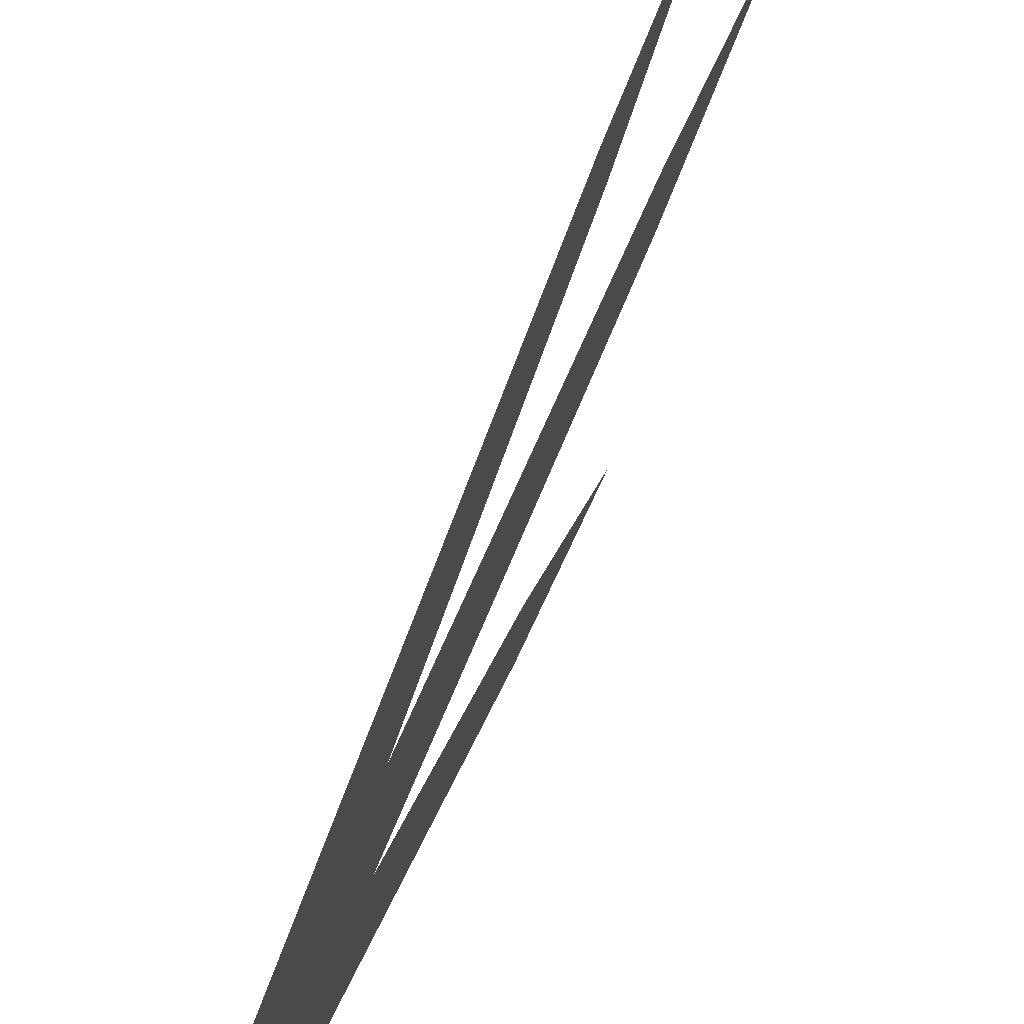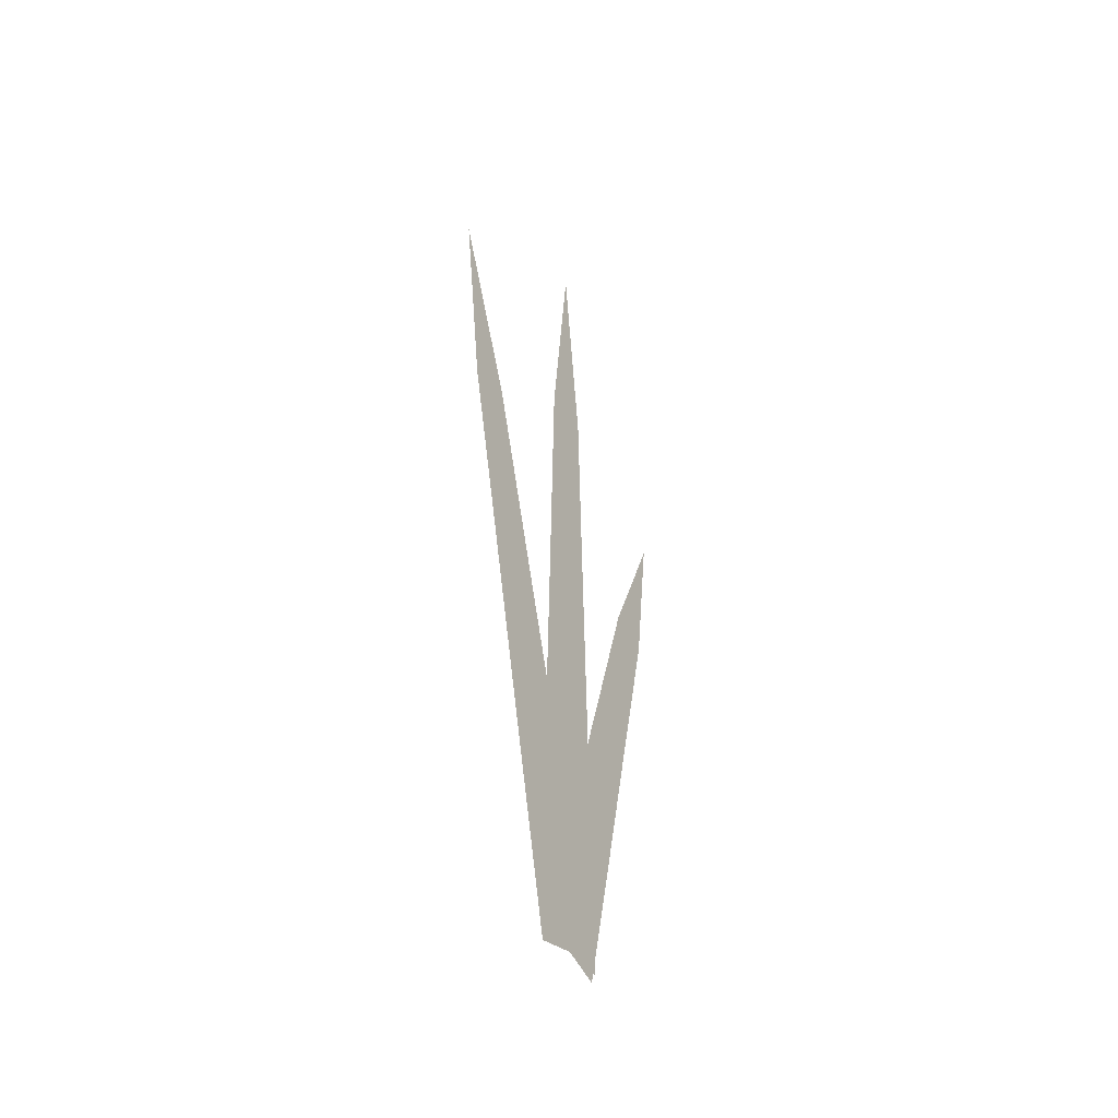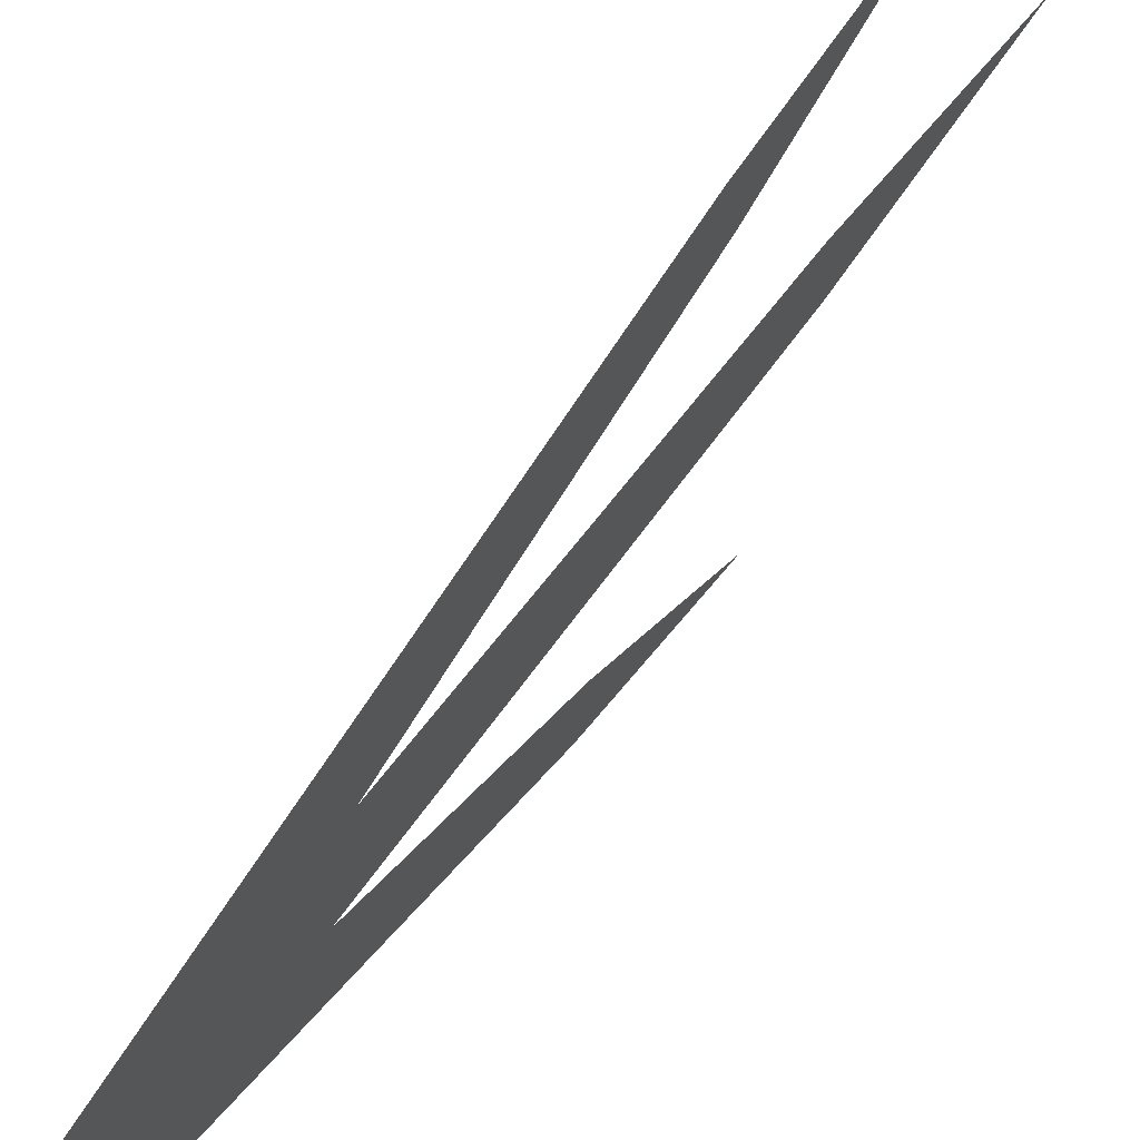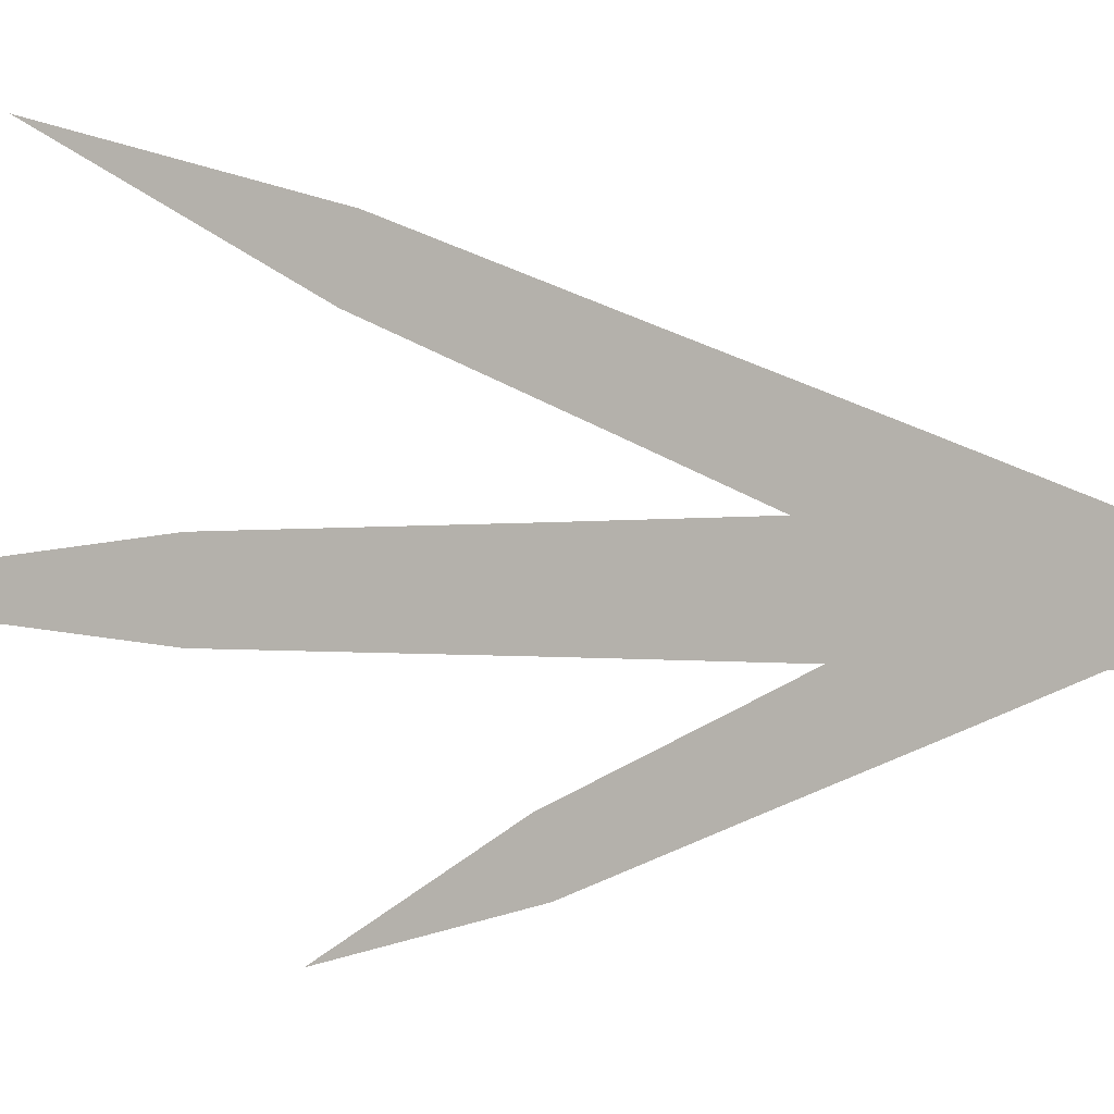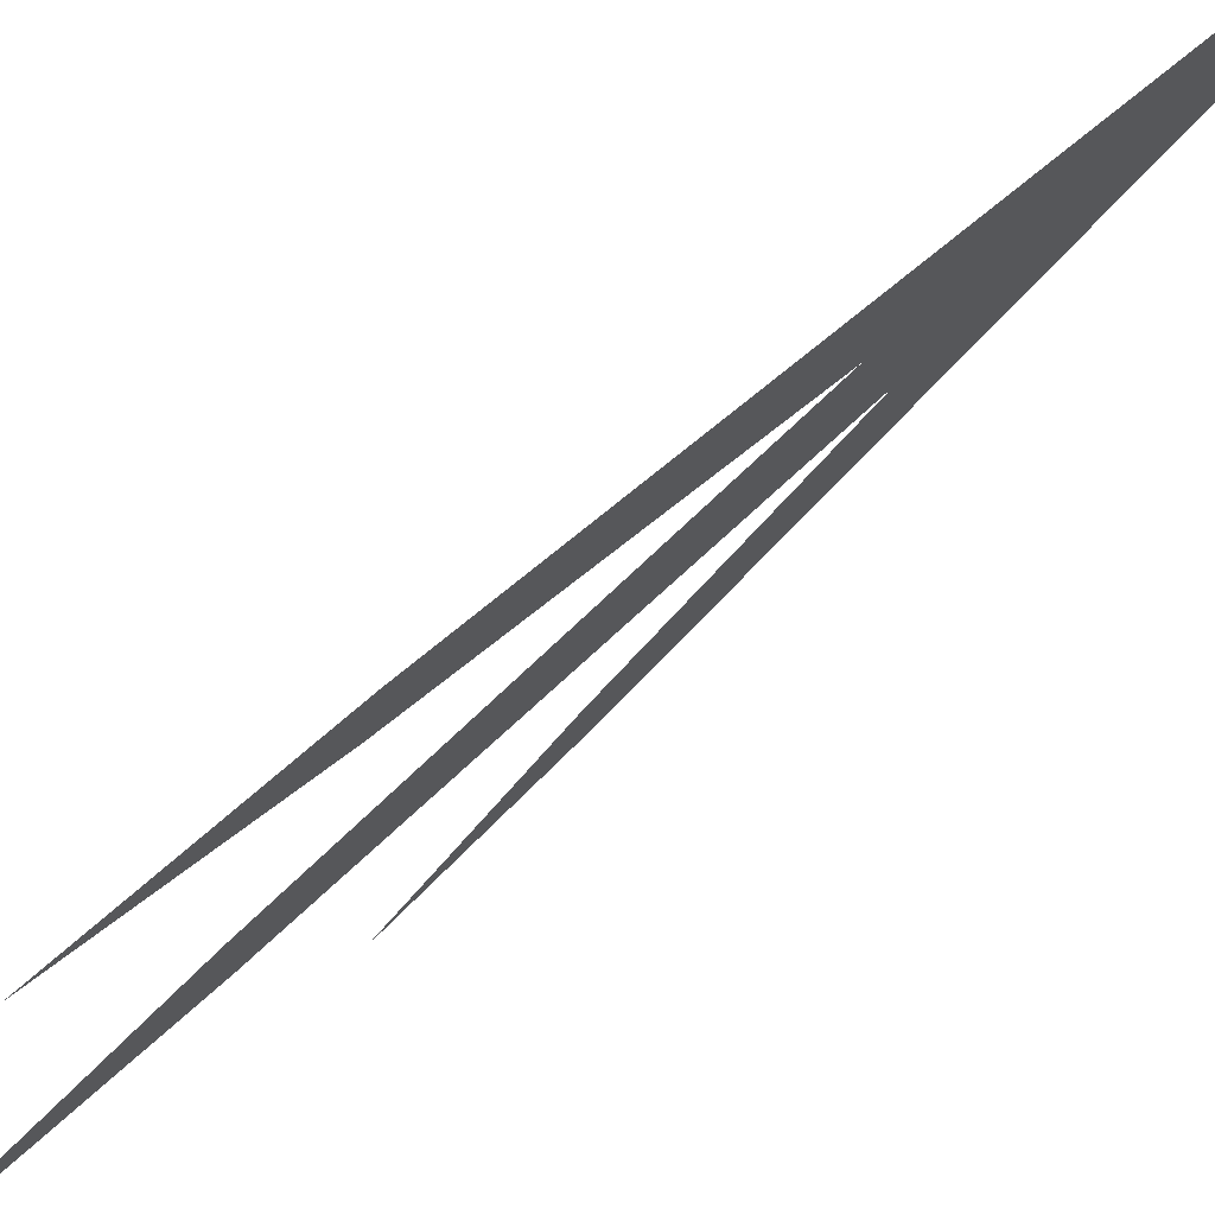
<metadata>
{"format":"obj","ext":"obj","renderer":"f3d","projection":"perspective","resolution":1024,"background":"white","views":[{"elev":58.3,"azim":21.0,"up":"+Z"},{"elev":-42.8,"azim":30.1,"up":"+Y"},{"elev":57.4,"azim":34.3,"up":"+Z"},{"elev":-0.4,"azim":-133.5,"up":"+Z"},{"elev":71.7,"azim":-133.5,"up":"+Z"}]}
</metadata>
<code>
o Plane
v -0 1.414 -0
v 0 0 0.07328
v 0 0 -0.07328
v -0 1.06 0.04109
v -0 0.7068 0.0516
v 0 0.3534 0.06293
v 0 0.3534 -0.06293
v -0 0.7068 -0.0516
v -0 1.06 -0.04109
f 6 2 3 7
f 1 4 9
f 4 5 8 9
f 5 6 7 8
o Plane.001
v 0.001 0.9498 -0.2737
v 0.001 0.01791 0.06216
v 0.001 -0.01791 -0.06216
v 0.001 0.7224 -0.1704
v 0.001 0.4875 -0.09307
v 0.001 0.2528 -0.01504
v 0.001 0.2221 -0.1218
v 0.001 0.4623 -0.1806
v 0.001 0.7023 -0.2401
f 15 11 12 16
f 10 13 18
f 13 14 17 18
f 14 15 16 17
o Plane.002
v -0.001 1.211 0.3237
v -0.001 -0.01765 0.06603
v -0.001 0.01765 -0.06603
v -0.001 0.8986 0.2798
v -0.001 0.5932 0.2084
v -0.001 0.2877 0.1376
v -0.001 0.318 0.02423
v -0.001 0.6181 0.1154
v -0.001 0.9184 0.2058
f 24 20 21 25
f 19 22 27
f 22 23 26 27
f 23 24 25 26

</code>
